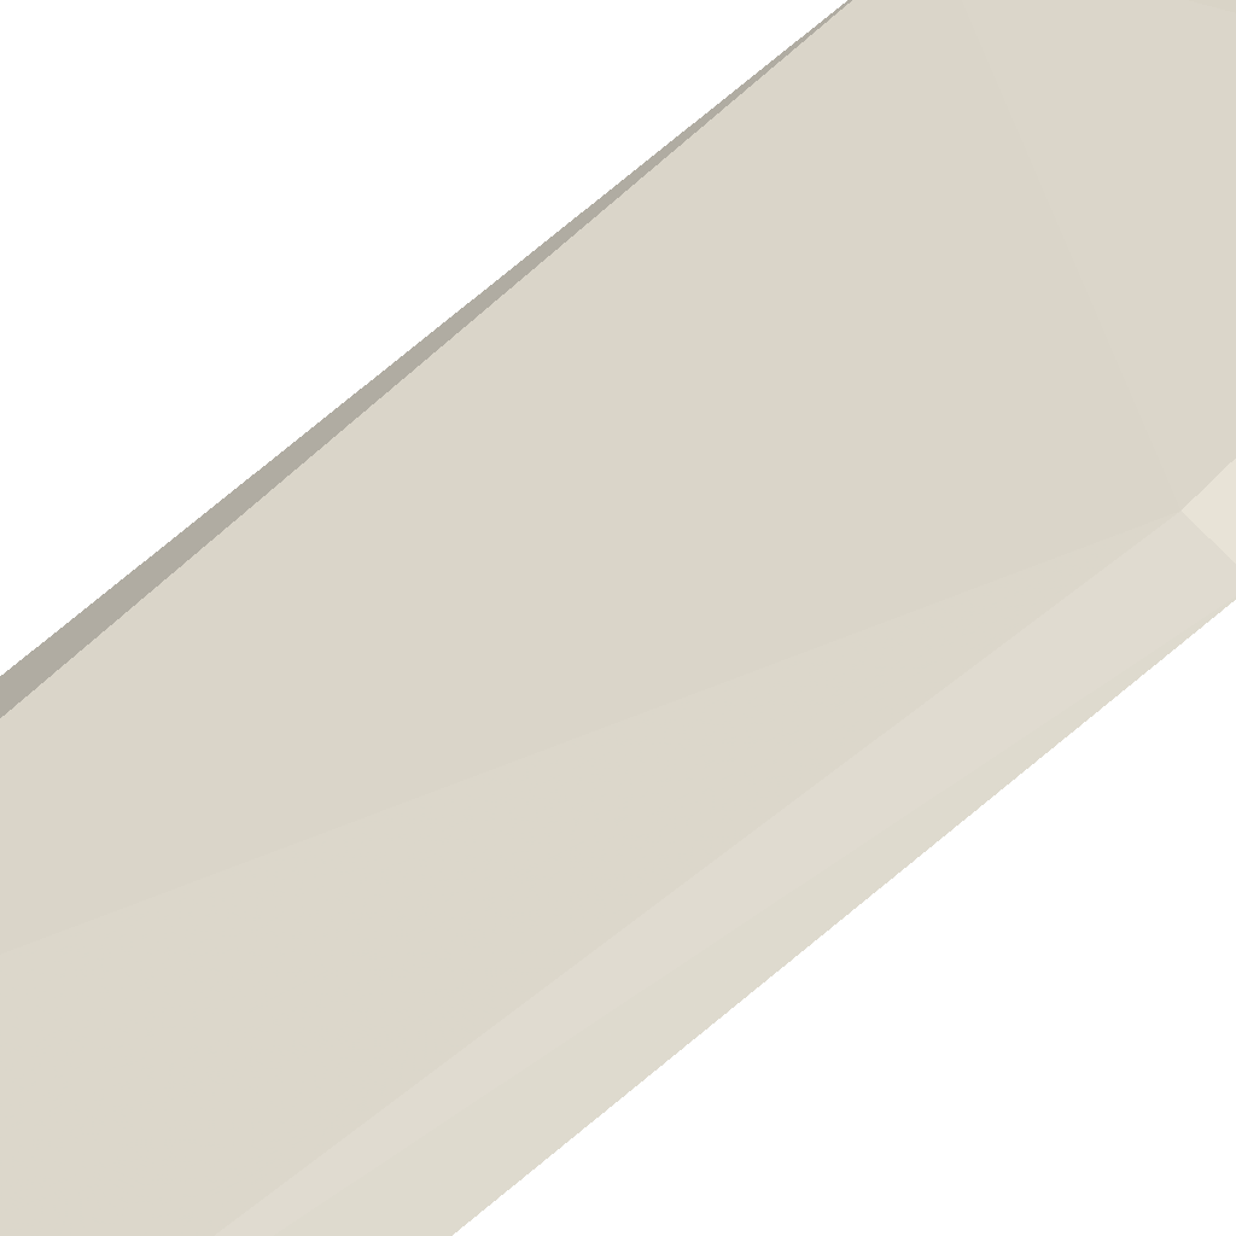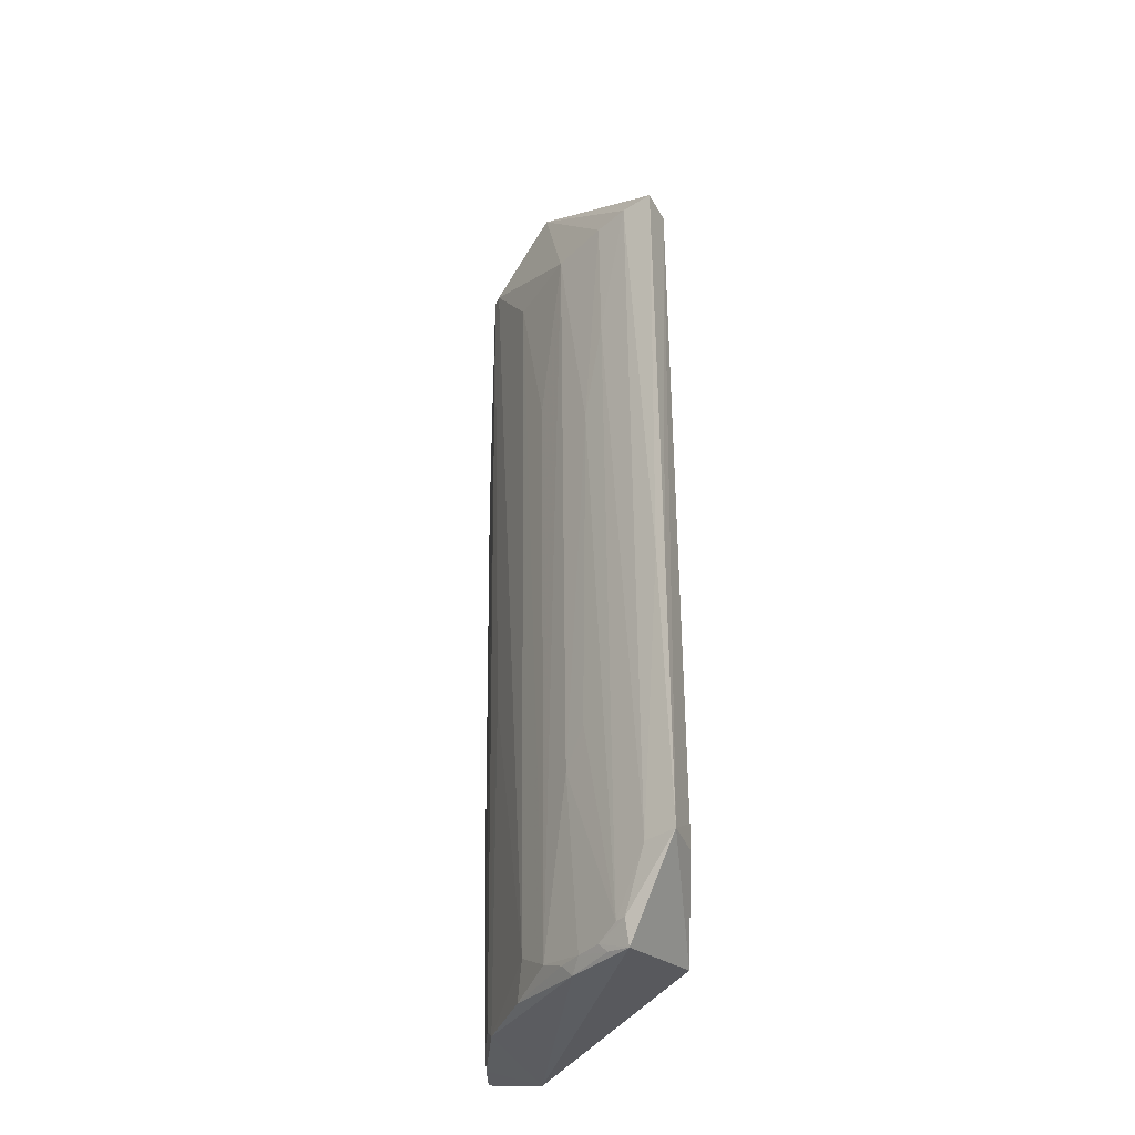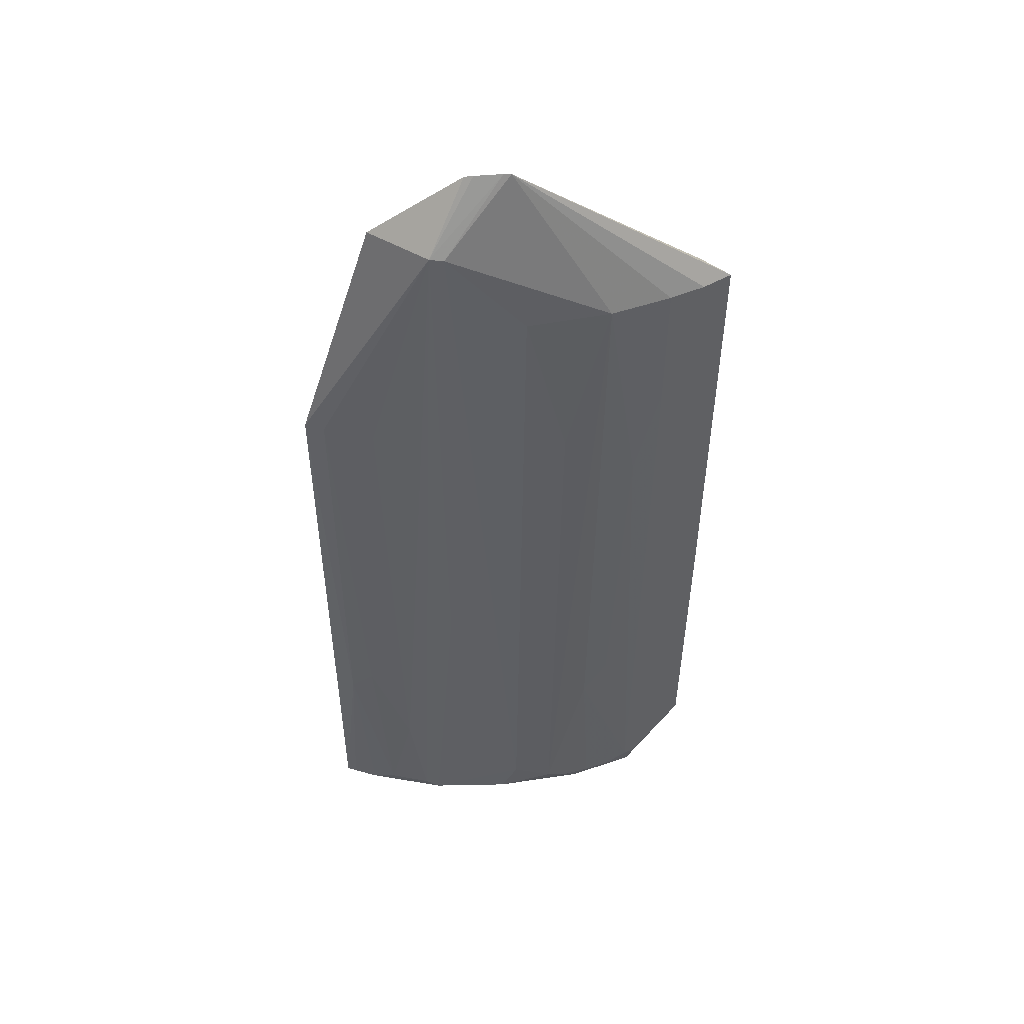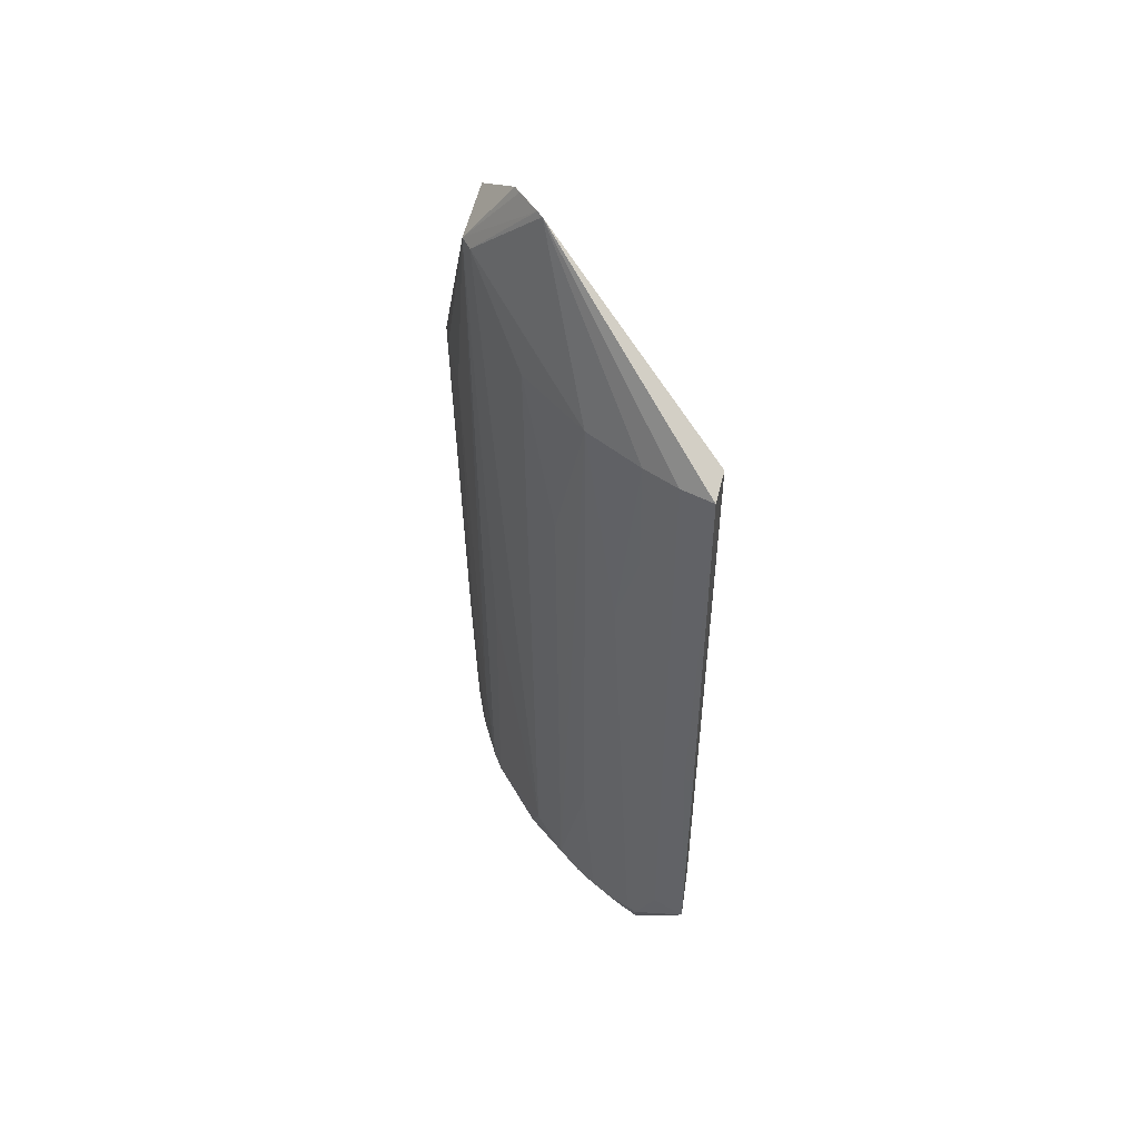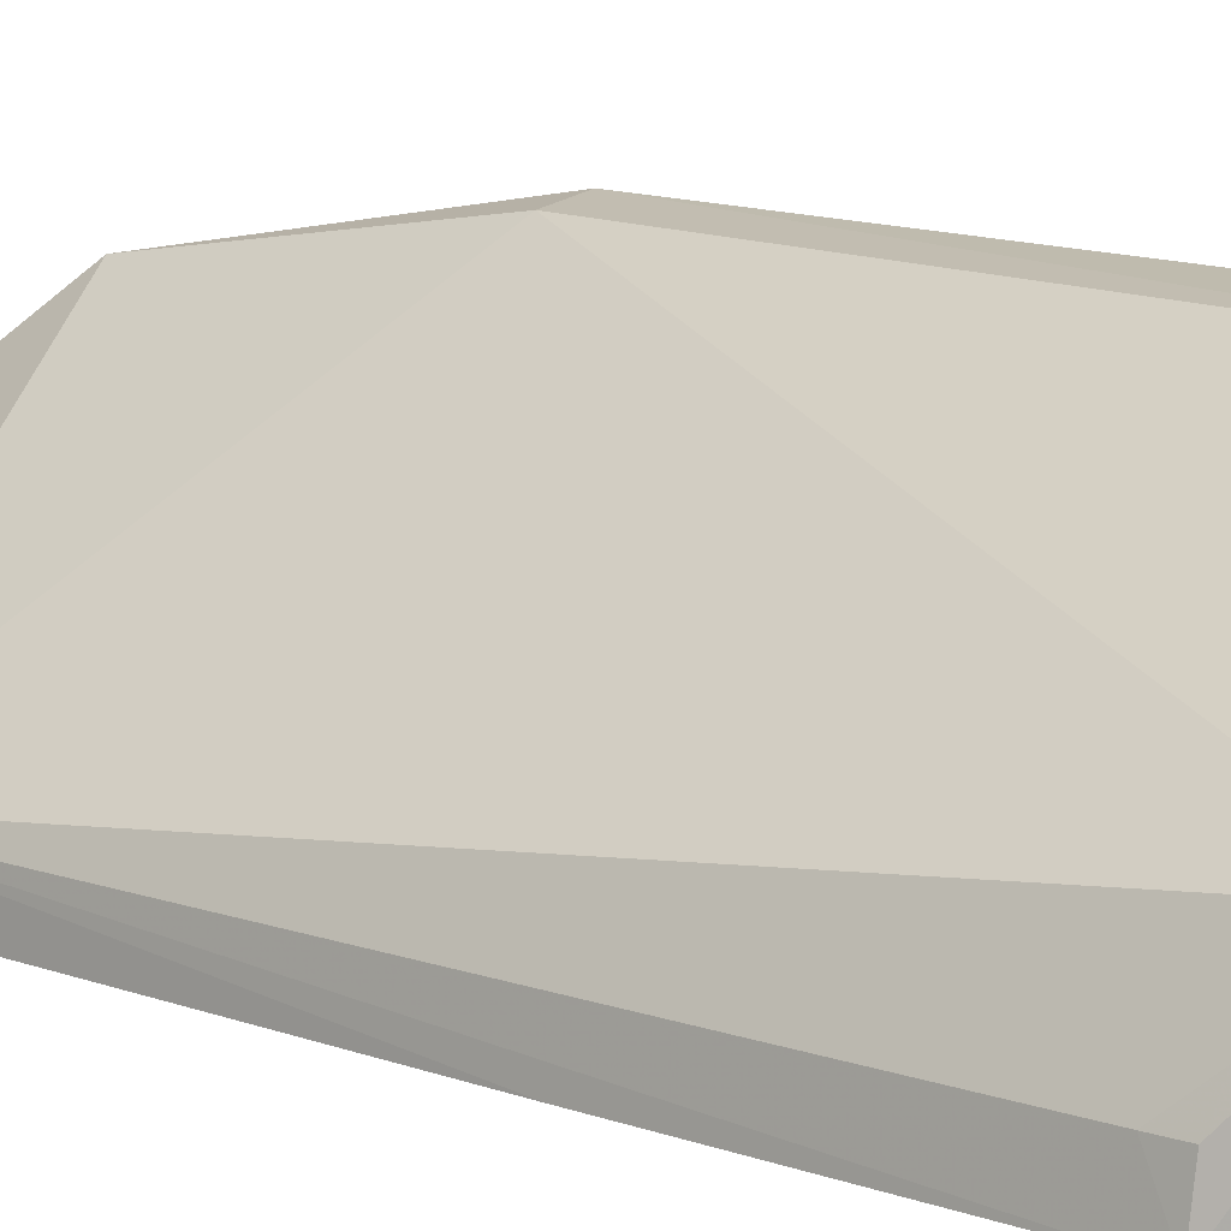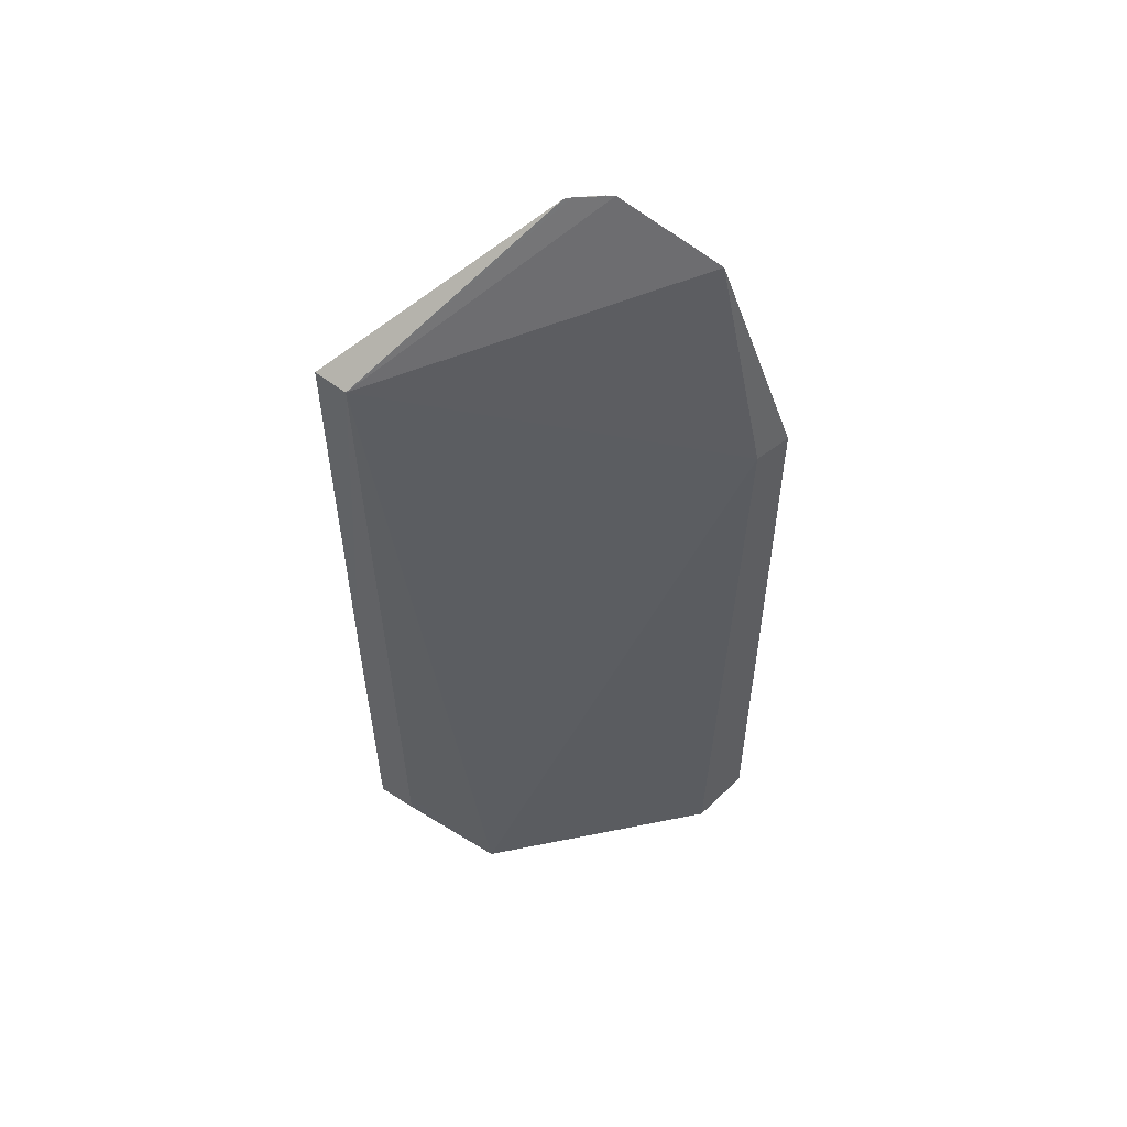
<metadata>
{"format":"obj","ext":"obj","renderer":"f3d","projection":"perspective","resolution":1024,"background":"white","views":[{"elev":74.1,"azim":-130.4,"up":"+Y"},{"elev":-35.2,"azim":28.4,"up":"+Z"},{"elev":46.7,"azim":-45.6,"up":"+Z"},{"elev":51.7,"azim":17.4,"up":"+Z"},{"elev":13.3,"azim":131.3,"up":"+Y"},{"elev":53.7,"azim":133.8,"up":"+Z"}]}
</metadata>
<code>
v -0.04604 -0.0627 0.05393
v -0.03678 -0.06874 0.04613
v -0.0369 -0.06689 0.04616
v -0.04633 -0.06247 0.05397
v -0.05051 -0.05756 0.05031
v -0.05165 -0.05547 0.0383
v -0.03927 -0.062 0.007571
v -0.05007 -0.05524 0.006755
v -0.03675 -0.06842 0.02459
v -0.03678 -0.06818 0.01081
v -0.04768 -0.06128 0.05391
v -0.03709 -0.06614 0.01201
v -0.03966 -0.06682 0.006767
v -0.03841 -0.0684 0.04614
v -0.04958 -0.06182 0.05045
v -0.04304 -0.06652 0.04612
v -0.03711 -0.06612 0.0108
v -0.05359 -0.05523 0.03834
v -0.05309 -0.05499 0.007407
v -0.04305 -0.06534 0.006828
v -0.04017 -0.06777 0.04612
v -0.03722 -0.06833 0.02459
v -0.04307 -0.06588 0.0162
v -0.04478 -0.06471 0.007934
v -0.03963 -0.06723 0.007934
v -0.04737 -0.06158 0.05395
v -0.04999 -0.06009 0.007407
v -0.04658 -0.06423 0.04612
v -0.05008 -0.06134 0.05055
v -0.05286 -0.05608 0.01681
v -0.04248 -0.06589 0.007407
v -0.04014 -0.06704 0.007934
v -0.04136 -0.06709 0.03481
v -0.04125 -0.06647 0.007407
v -0.03843 -0.06775 0.01082
v -0.0465 -0.06354 0.009049
v -0.04707 -0.06289 0.007347
v -0.05228 -0.05663 0.007407
v -0.05169 -0.05777 0.007934
v -0.04478 -0.0653 0.03777
v -0.05182 -0.05847 0.03837
v -0.0511 -0.05894 0.01326
v -0.0436 -0.06529 0.007407
v -0.04014 -0.06768 0.03956
v -0.04189 -0.06648 0.018
v -0.04082 -0.06647 0.006978
v -0.04941 -0.06121 0.02396
v -0.05052 -0.05956 0.007923
v -0.05287 -0.05546 0.007407
v -0.05228 -0.0572 0.0181
v -0.05314 -0.05617 0.03834
f 1 2 3
f 1 3 4
f 5 3 6
f 7 6 3
f 7 8 6
f 9 10 3
f 9 3 2
f 11 4 3
f 11 3 5
f 12 7 3
f 12 3 10
f 13 7 10
f 13 8 7
f 14 2 1
f 15 16 1
f 15 1 4
f 17 12 10
f 17 10 7
f 17 7 12
f 18 6 8
f 18 8 19
f 18 5 6
f 20 8 13
f 21 14 1
f 21 1 16
f 22 9 2
f 22 2 14
f 22 10 9
f 23 16 24
f 25 13 10
f 26 4 11
f 27 8 20
f 28 16 15
f 29 11 5
f 29 5 18
f 29 26 11
f 29 15 4
f 29 4 26
f 30 18 19
f 31 23 24
f 31 32 23
f 33 21 16
f 33 16 23
f 34 25 32
f 34 13 25
f 34 32 31
f 35 25 10
f 35 10 22
f 35 22 14
f 35 32 25
f 36 28 15
f 36 24 28
f 37 27 20
f 37 36 27
f 37 24 36
f 38 8 27
f 38 39 30
f 40 28 24
f 40 24 16
f 40 16 28
f 41 42 29
f 43 31 24
f 43 20 31
f 43 37 20
f 43 24 37
f 44 33 32
f 44 21 33
f 44 32 35
f 44 35 14
f 44 14 21
f 45 33 23
f 45 23 32
f 45 32 33
f 46 20 13
f 46 13 34
f 46 34 31
f 46 31 20
f 47 27 36
f 47 36 15
f 47 15 29
f 48 38 27
f 48 39 38
f 48 42 39
f 48 29 42
f 48 47 29
f 48 27 47
f 49 38 30
f 49 30 19
f 49 19 8
f 49 8 38
f 50 30 39
f 50 39 42
f 50 42 41
f 51 41 29
f 51 29 18
f 51 50 41
f 51 18 30
f 51 30 50

</code>
